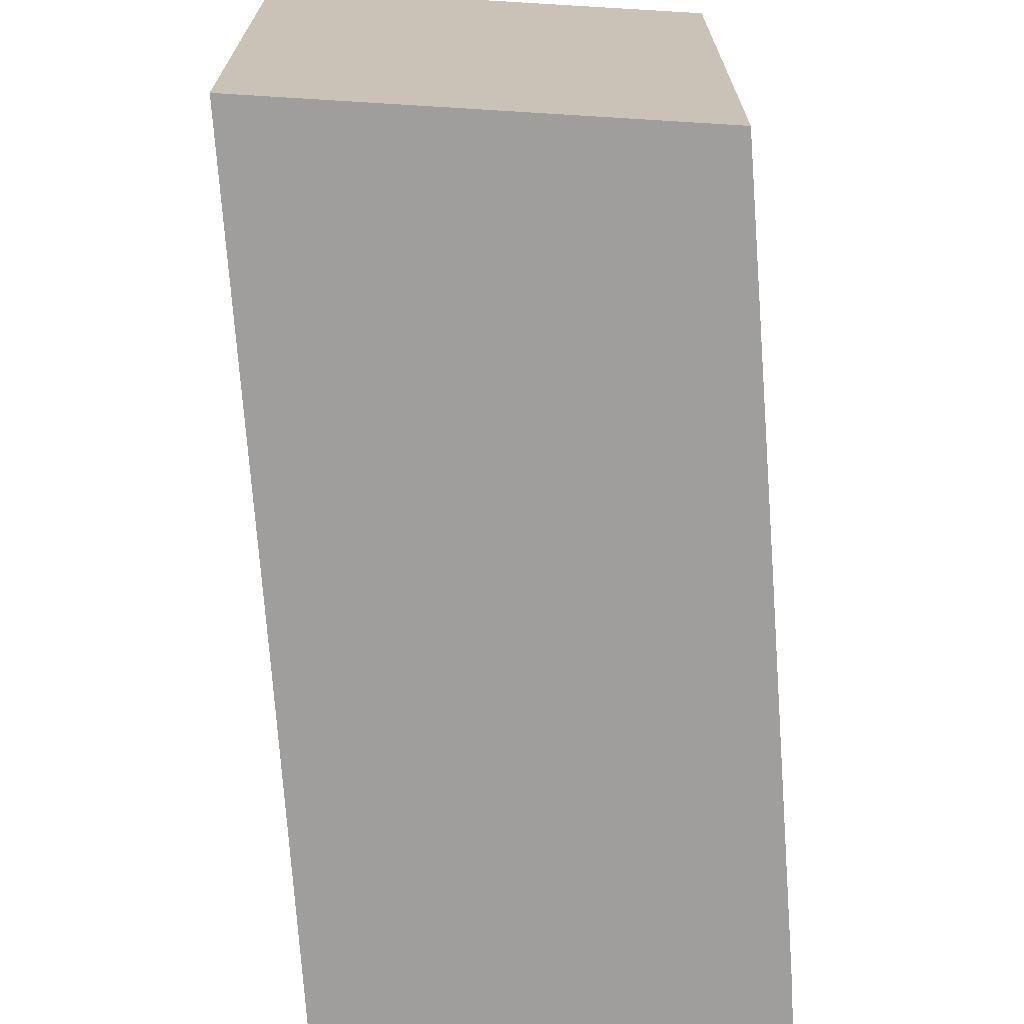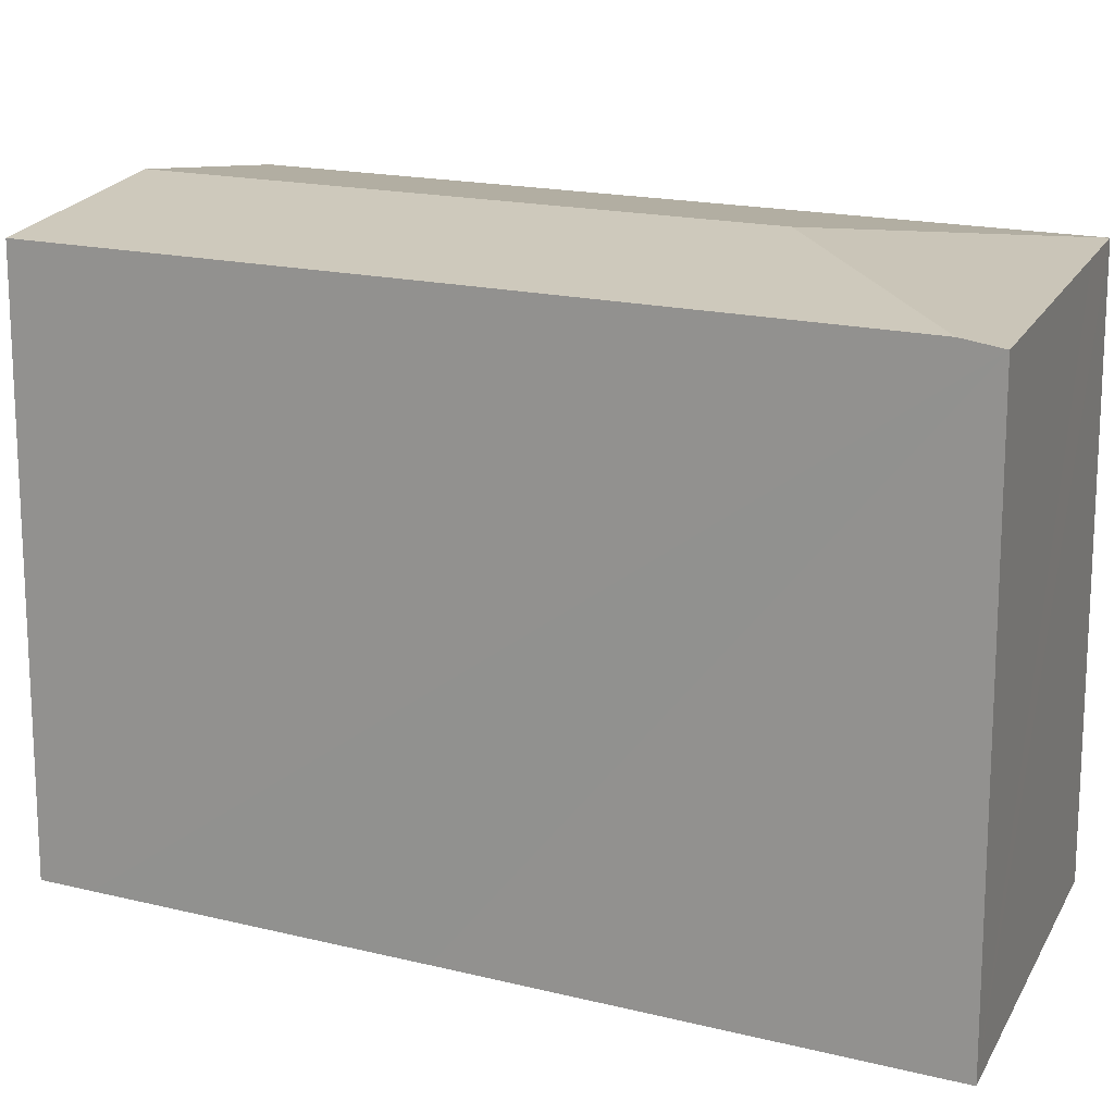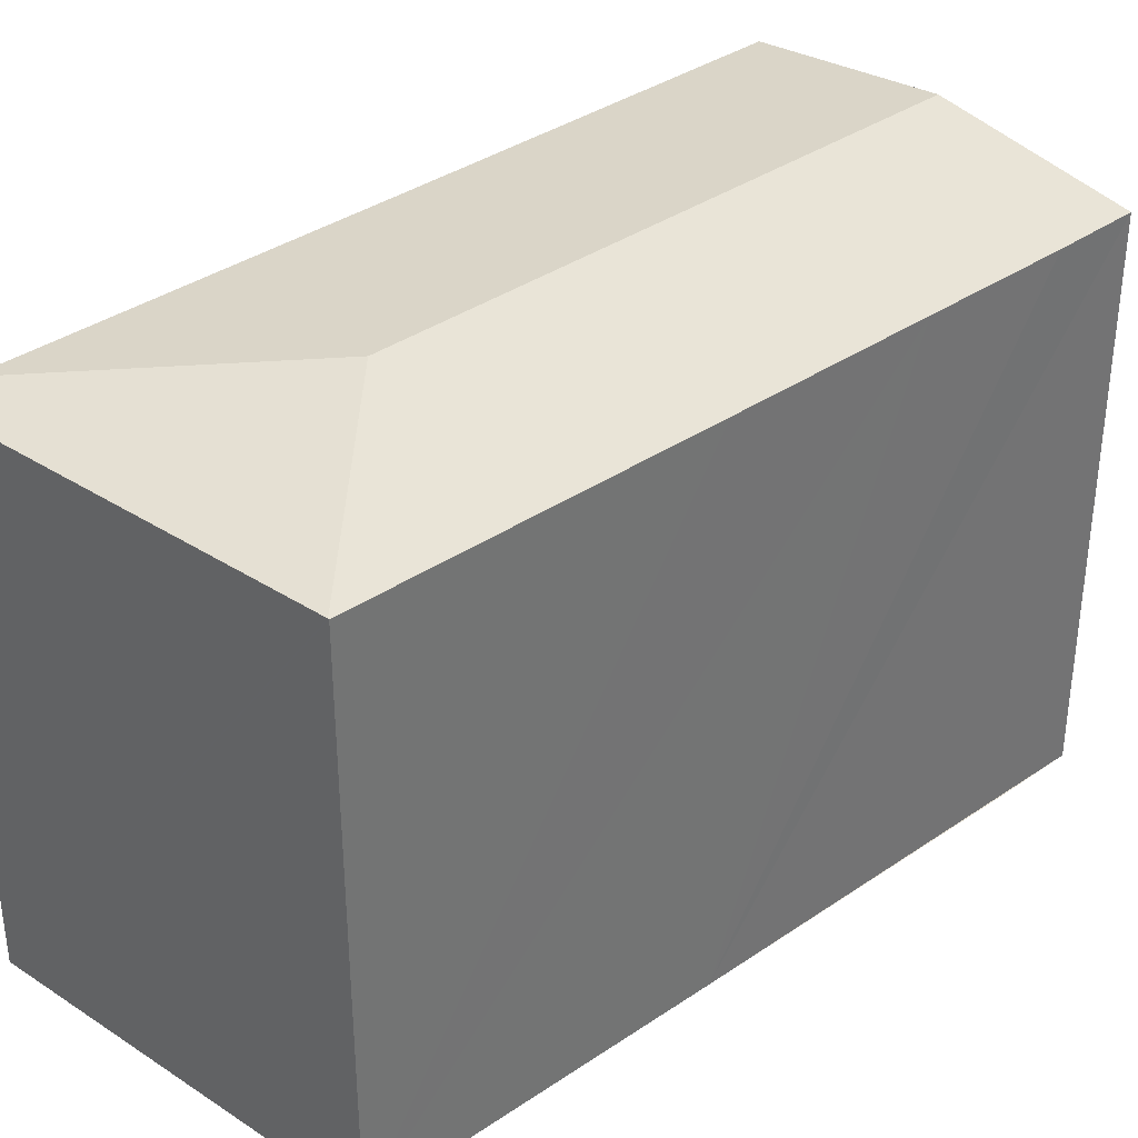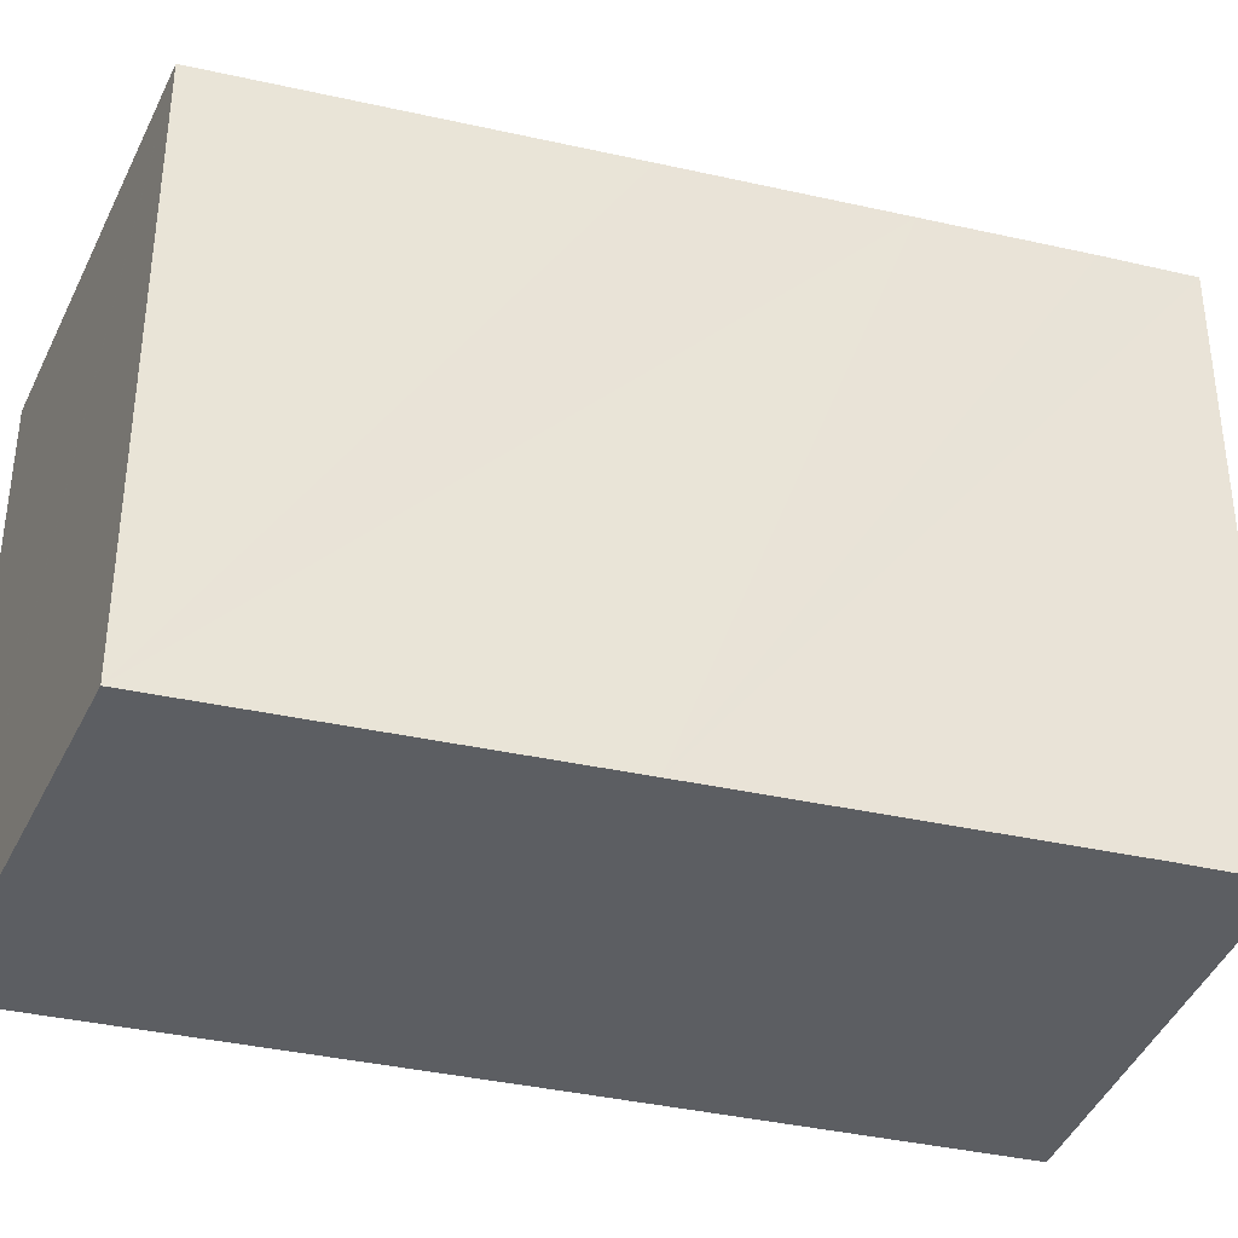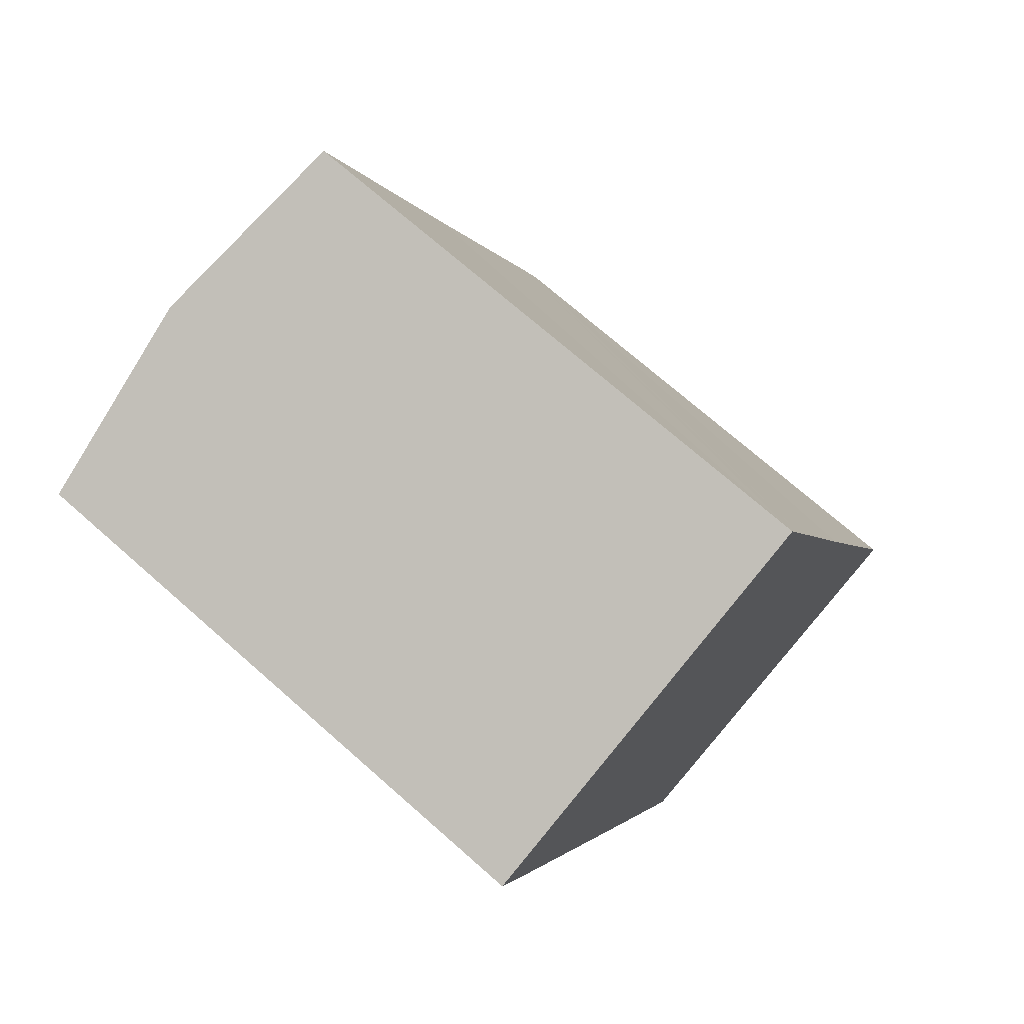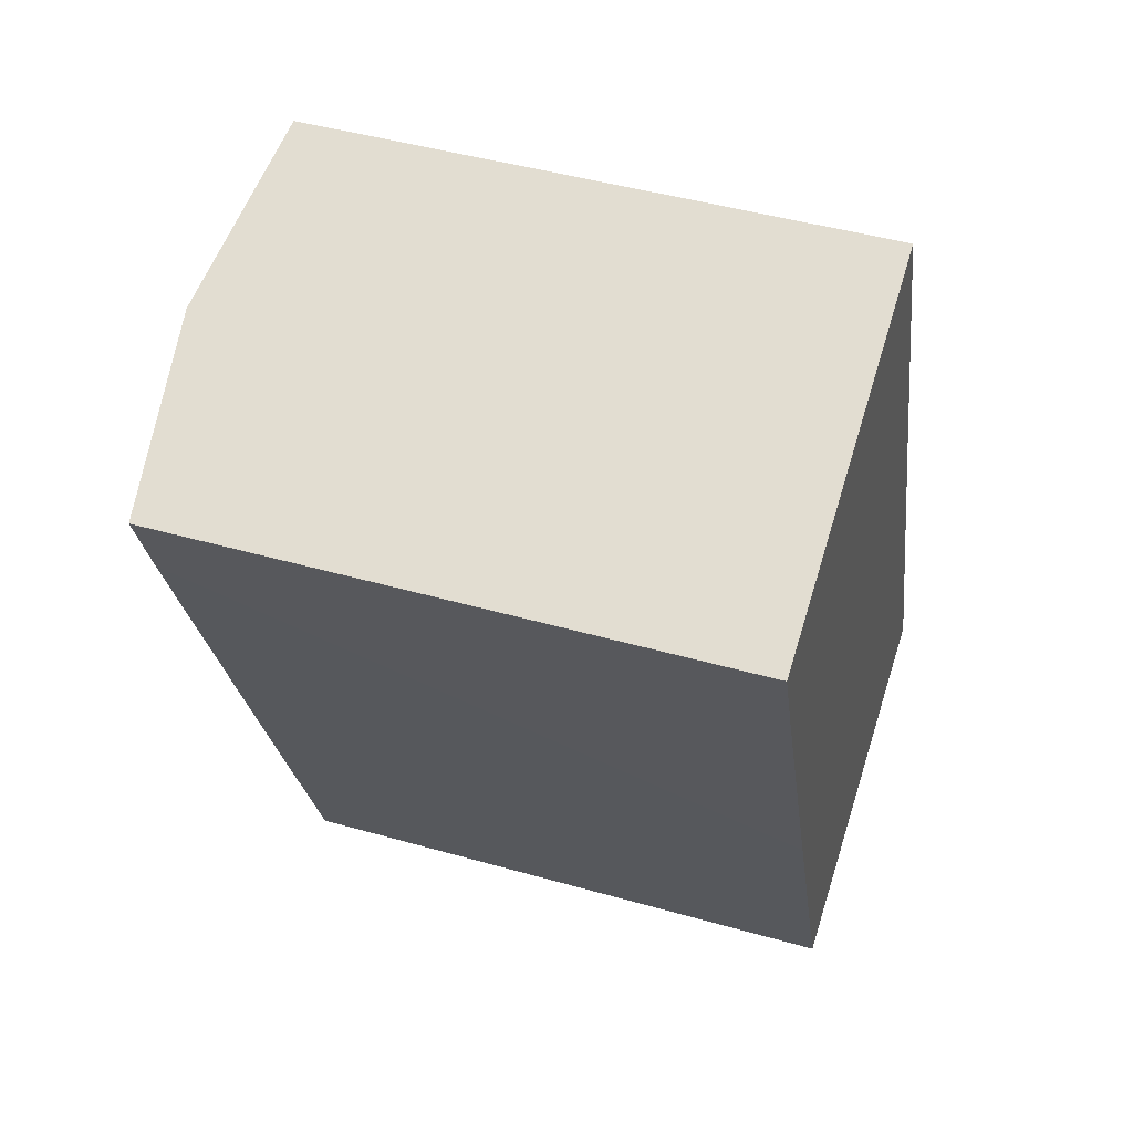
<metadata>
{"format":"obj","ext":"obj","renderer":"f3d","projection":"perspective","resolution":1024,"background":"white","views":[{"elev":-71.0,"azim":162.7,"up":"+Y"},{"elev":16.8,"azim":95.9,"up":"+Y"},{"elev":36.4,"azim":-153.1,"up":"+Y"},{"elev":-37.8,"azim":-127.6,"up":"+Y"},{"elev":71.7,"azim":-48.6,"up":"+Z"},{"elev":45.8,"azim":-71.9,"up":"+Z"}]}
</metadata>
<code>
v  10.46 15.55 -20.2
v  18.8 15.57 -17.04
v  19.2 15.43 -18.05
v  11.43 16.29 -13.7
v  8.234 15.59 -20.74
v  14.77 15.57 -6.713
v  5.351 16.29 1.952
v  14.52 15.57 -6.062
v  11.22 15.57 2.507
v  10.68 15.56 3.897
v  8.201 15.58 -20.75
v  4.481 15.57 -11.42
v  2.361 15.56 -6.062
v  0.837 15.56 -2.21
v  0 15.56 9.53e-16
v  0 0 0
v  10.68 -2.386e-16 3.897
v  5.351 -1.195e-16 1.952
v  11.22 -1.535e-16 2.507
v  14.52 3.712e-16 -6.062
v  19.2 1.106e-15 -18.05
v  14.77 4.111e-16 -6.713
v  18.8 1.044e-15 -17.04
v  8.201 1.271e-15 -20.75
v  10.46 1.237e-15 -20.2
v  8.234 1.27e-15 -20.74
v  4.481 6.992e-16 -11.42
v  2.361 3.712e-16 -6.062
v  0.837 1.353e-16 -2.21
g defaultobject
f 1 2 3
f 2 1 4
f 4 1 5
f 4 6 2
f 6 4 7
f 6 7 8
f 8 7 9
f 9 7 10
f 4 5 11
f 12 4 11
f 4 12 7
f 7 12 13
f 7 13 14
f 7 14 15
f 16 7 15
f 7 16 10
f 10 16 17
f 17 16 18
f 17 9 10
f 9 17 8
f 8 17 6
f 6 17 2
f 2 17 19
f 2 19 3
f 3 19 20
f 3 20 21
f 21 20 22
f 21 22 23
f 21 1 3
f 1 21 5
f 5 21 11
f 11 21 24
f 24 21 25
f 24 25 26
f 24 12 11
f 12 24 13
f 13 24 27
f 13 27 14
f 14 27 15
f 15 27 16
f 16 27 28
f 16 28 29
f 23 25 21
f 25 23 22
f 25 22 24
f 24 22 27
f 27 22 20
f 27 20 19
f 27 19 28
f 28 19 17
f 28 17 29
f 29 17 18
f 29 18 16

</code>
